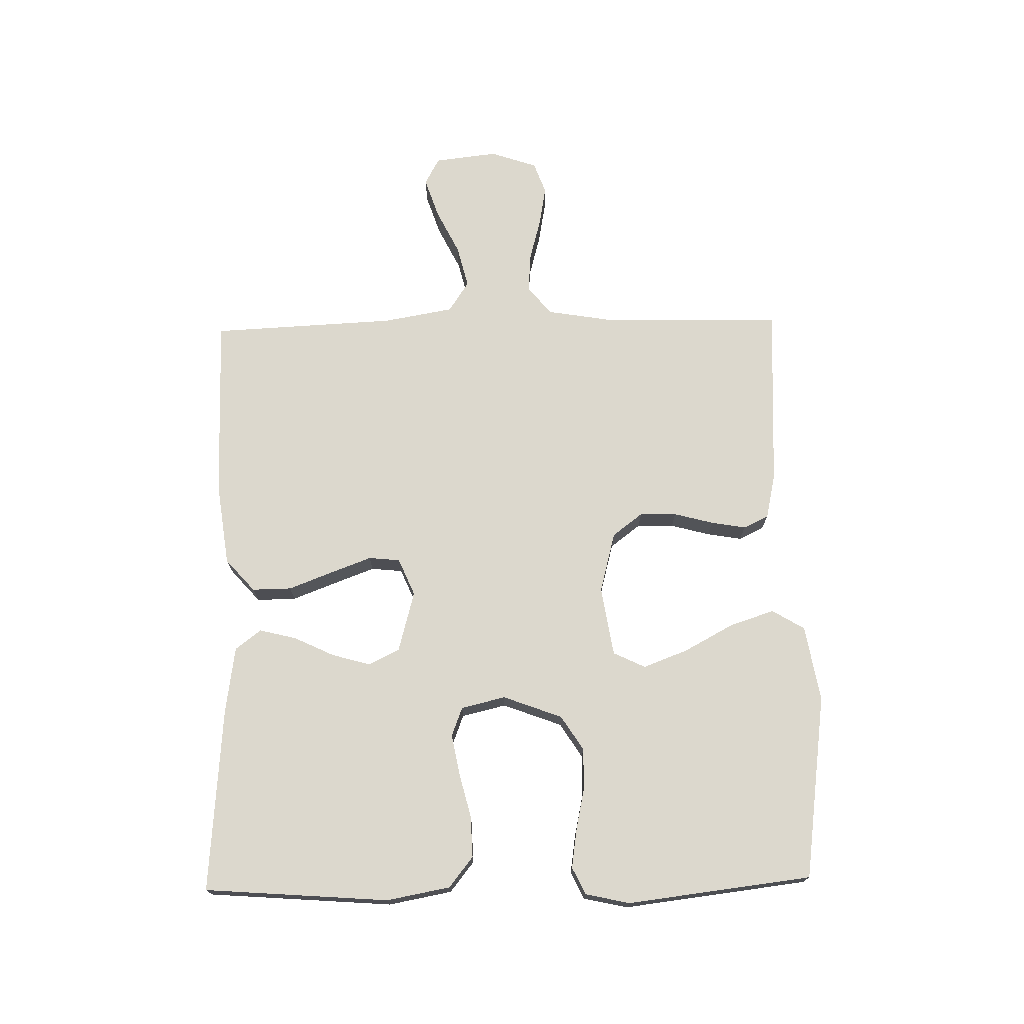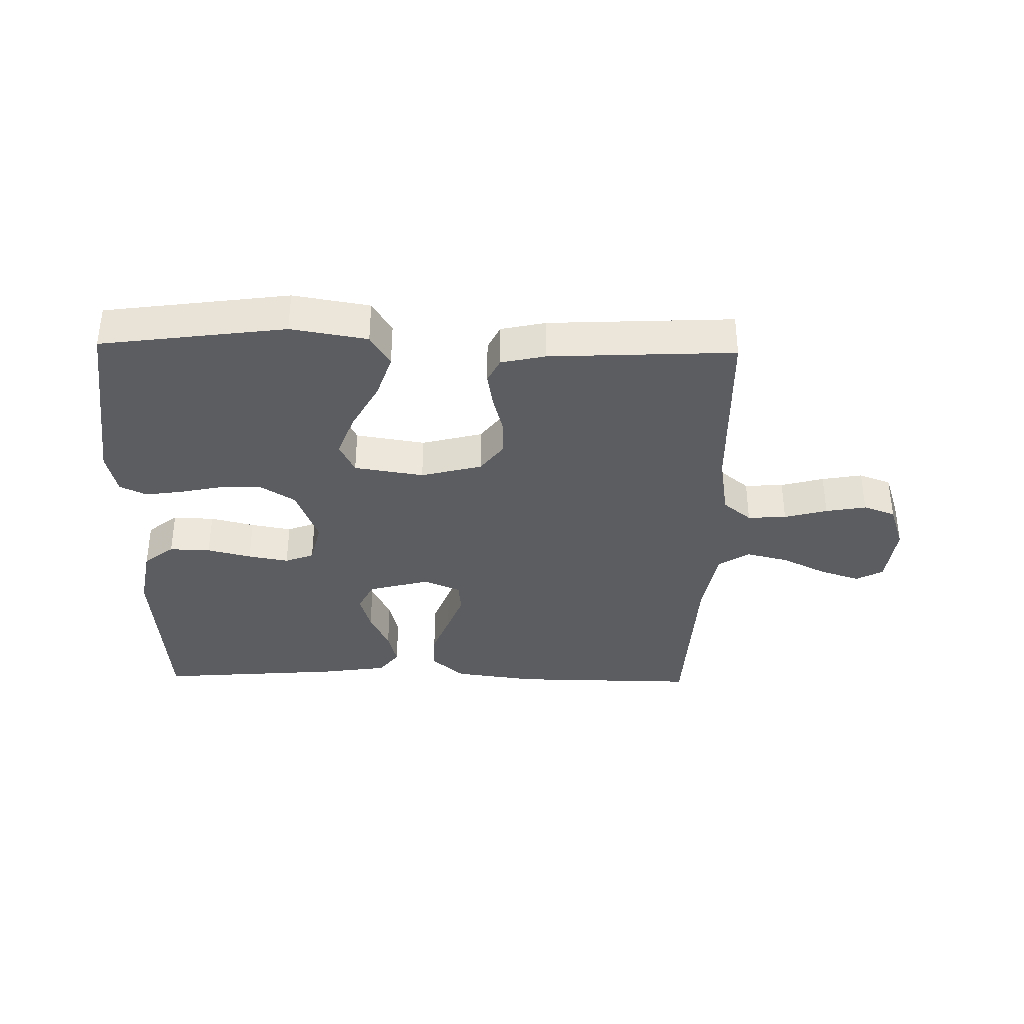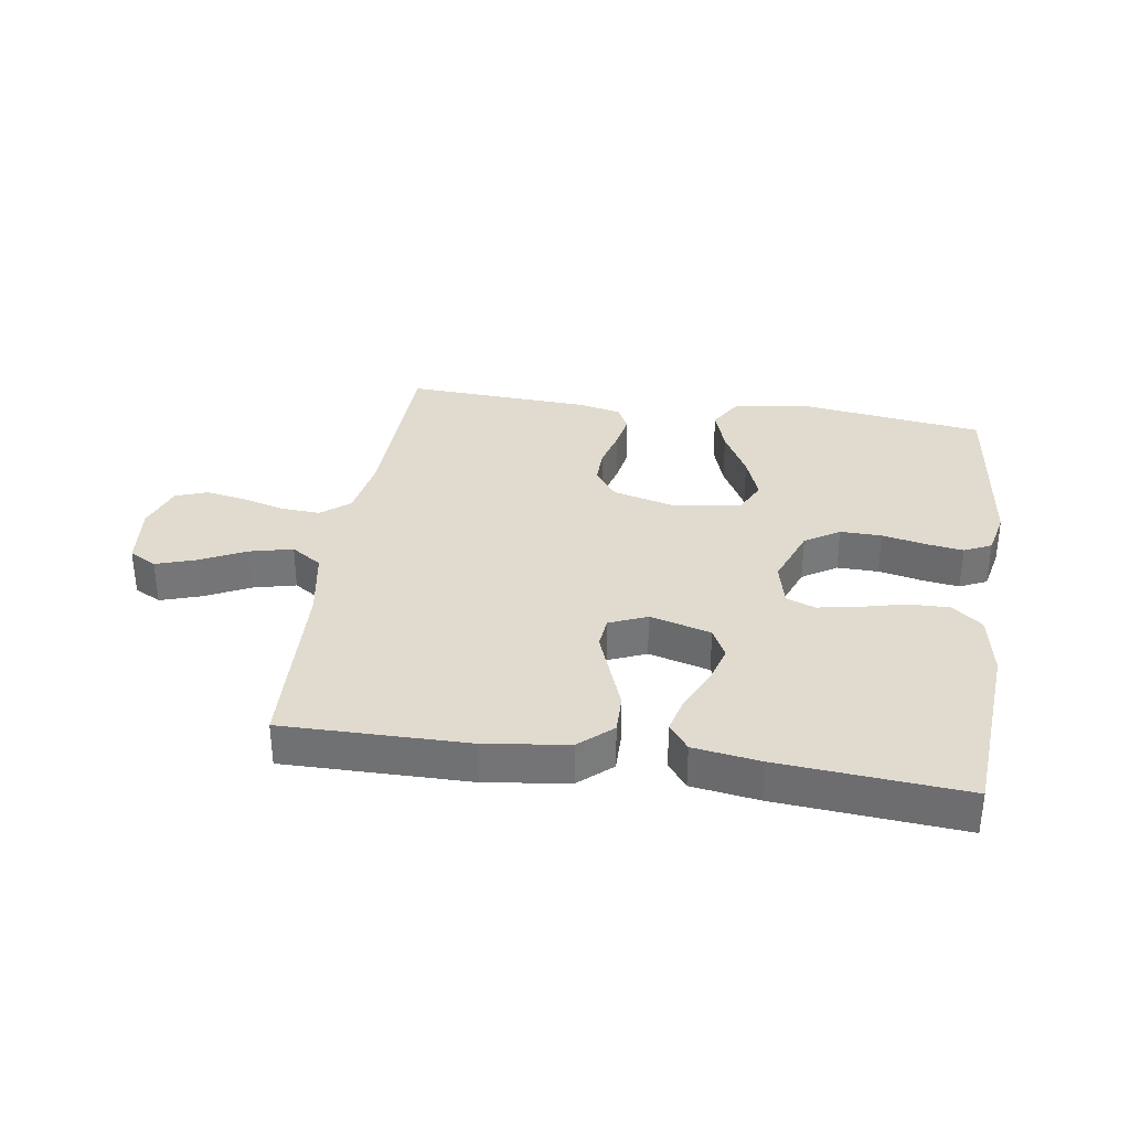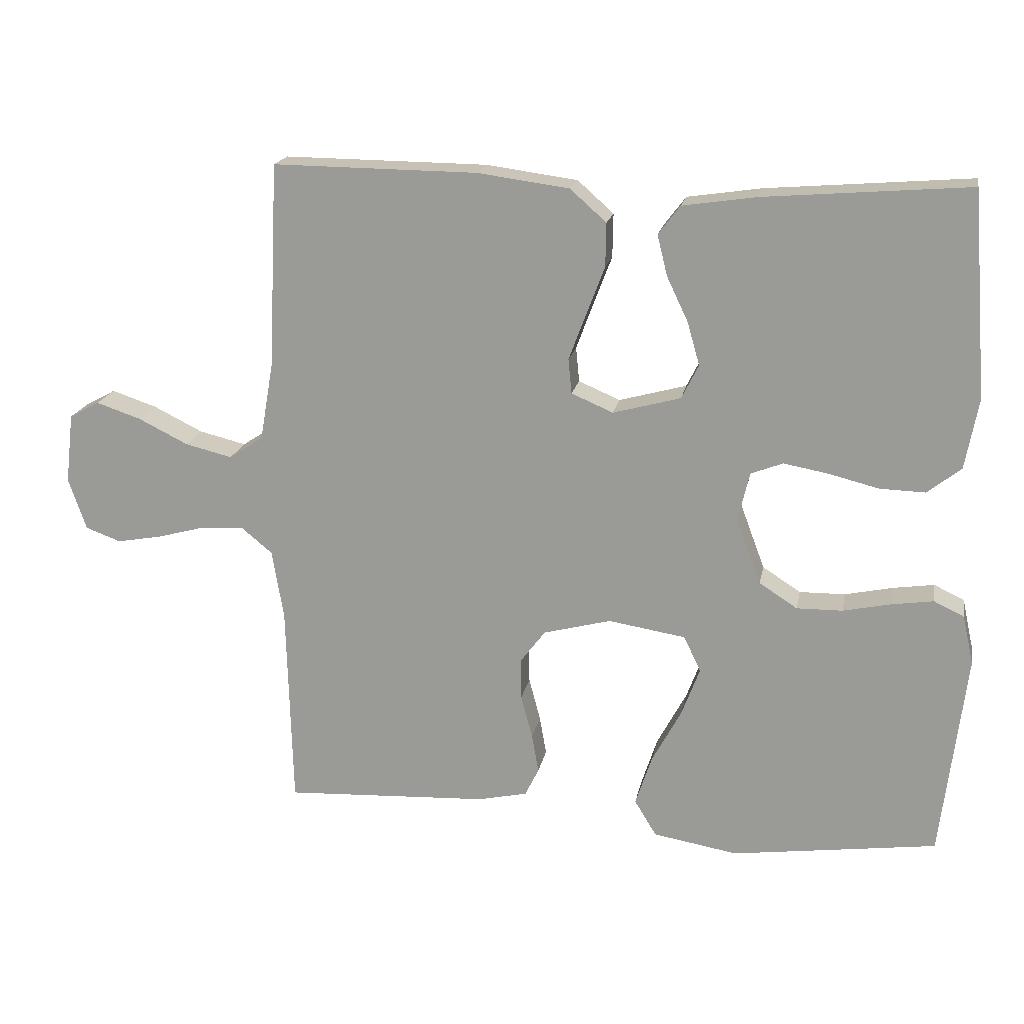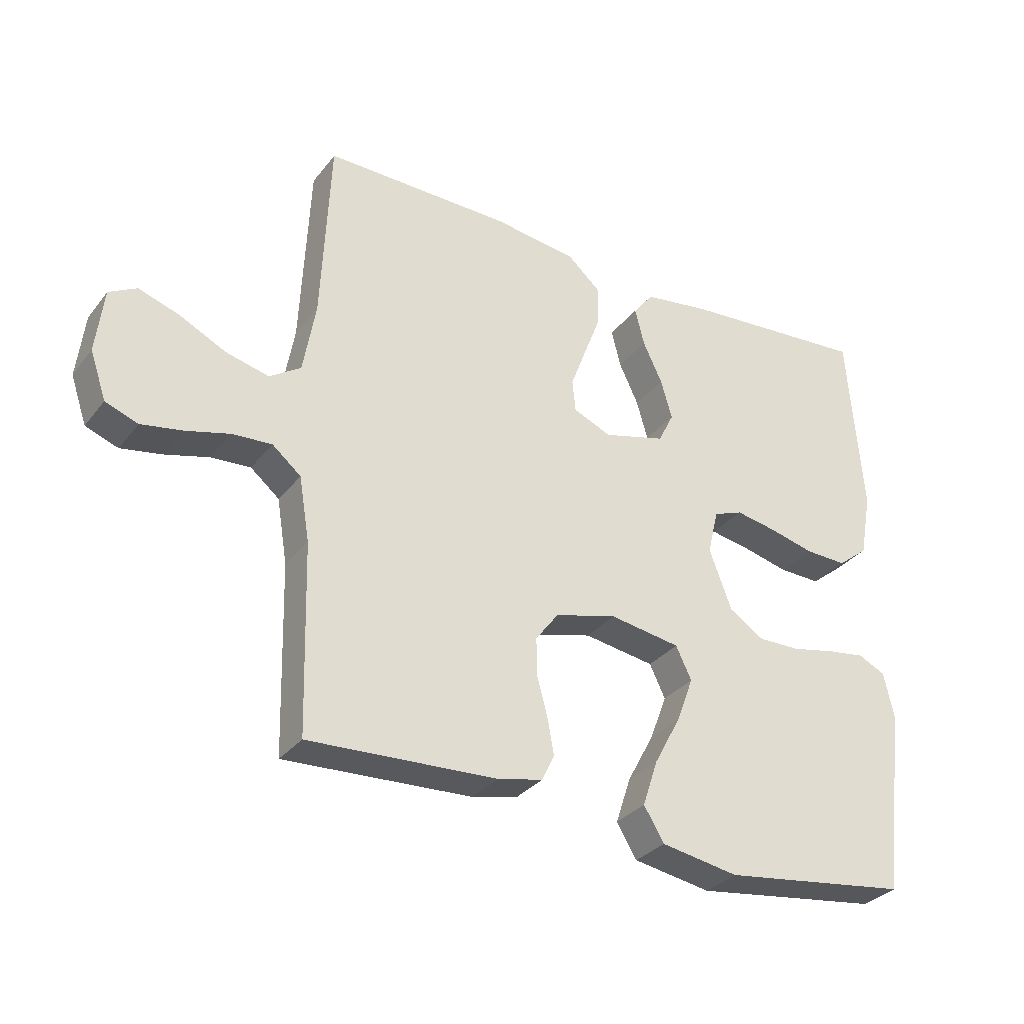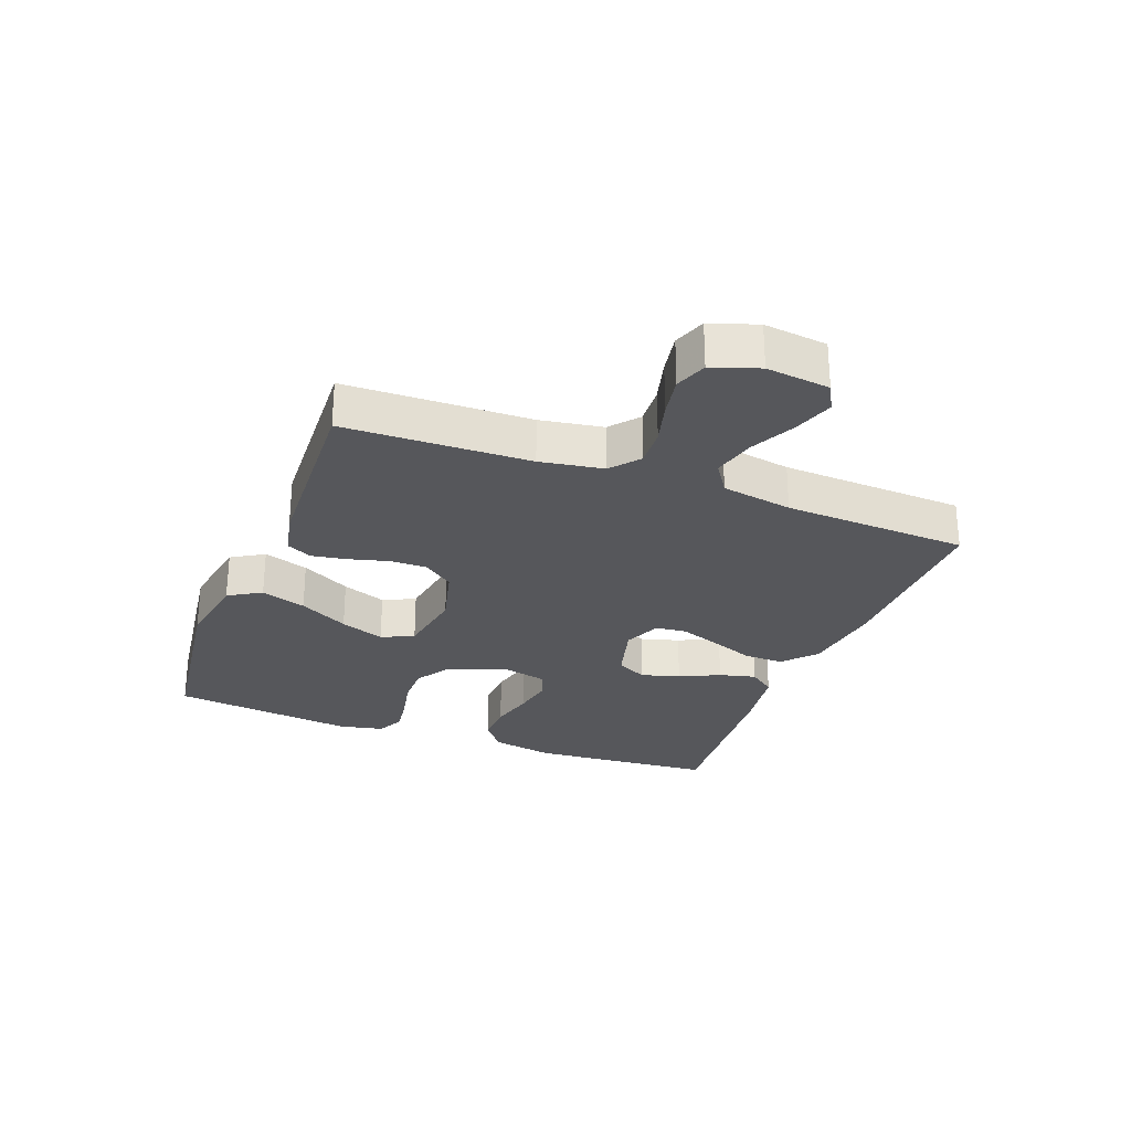
<metadata>
{"format":"obj","ext":"obj","renderer":"f3d","projection":"perspective","resolution":1024,"background":"white","views":[{"elev":72.6,"azim":88.8,"up":"+Y"},{"elev":-36.0,"azim":178.8,"up":"+Y"},{"elev":33.6,"azim":8.7,"up":"+Y"},{"elev":18.4,"azim":10.7,"up":"+Z"},{"elev":-31.6,"azim":-31.3,"up":"+Z"},{"elev":-27.3,"azim":-110.9,"up":"+Y"}]}
</metadata>
<code>
v -0.5 0.07 -0.5
v -0.508 0.07 -0.2
v -0.525 0.07 -0.098
v -0.571 0.07 -0.06
v -0.634 0.07 -0.064
v -0.704 0.07 -0.083
v -0.77 0.07 -0.095
v -0.822 0.07 -0.076
v -0.848 0.07 0
v -0.836 0.07 0.103
v -0.792 0.07 0.127
v -0.726 0.07 0.105
v -0.653 0.07 0.069
v -0.584 0.07 0.052
v -0.534 0.07 0.085
v -0.514 0.07 0.2
v -0.5 0.07 0.5
v -0.2 0.07 0.497
v -0.066 0.07 0.479
v -0.013 0.07 0.432
v -0.014 0.07 0.368
v -0.041 0.07 0.297
v -0.066 0.07 0.23
v -0.061 0.07 0.179
v 0 0.07 0.153
v 0.099 0.07 0.18
v 0.124 0.07 0.23
v 0.106 0.07 0.293
v 0.075 0.07 0.358
v 0.06 0.07 0.418
v 0.092 0.07 0.46
v 0.2 0.07 0.476
v 0.5 0.07 0.5
v 0.523 0.07 0.2
v 0.504 0.07 0.097
v 0.455 0.07 0.058
v 0.388 0.07 0.06
v 0.316 0.07 0.078
v 0.25 0.07 0.09
v 0.203 0.07 0.072
v 0.186 0.07 0
v 0.222 0.07 -0.096
v 0.278 0.07 -0.132
v 0.345 0.07 -0.131
v 0.415 0.07 -0.116
v 0.476 0.07 -0.107
v 0.52 0.07 -0.128
v 0.536 0.07 -0.2
v 0.5 0.07 -0.5
v 0.2 0.07 -0.541
v 0.076 0.07 -0.52
v 0.044 0.07 -0.467
v 0.068 0.07 -0.394
v 0.111 0.07 -0.314
v 0.138 0.07 -0.242
v 0.113 0.07 -0.19
v 0 0.07 -0.172
v -0.099 0.07 -0.198
v -0.136 0.07 -0.247
v -0.135 0.07 -0.307
v -0.118 0.07 -0.371
v -0.108 0.07 -0.428
v -0.128 0.07 -0.469
v -0.2 0.07 -0.485
v -0.5 0 -0.5
v -0.508 0 -0.2
v -0.525 0 -0.098
v -0.571 0 -0.06
v -0.634 0 -0.064
v -0.704 0 -0.083
v -0.77 0 -0.095
v -0.822 0 -0.076
v -0.848 0 0
v -0.836 0 0.103
v -0.792 0 0.127
v -0.726 0 0.105
v -0.653 0 0.069
v -0.584 0 0.052
v -0.534 0 0.085
v -0.514 0 0.2
v -0.5 0 0.5
v -0.2 0 0.497
v -0.066 0 0.479
v -0.013 0 0.432
v -0.014 0 0.368
v -0.041 0 0.297
v -0.066 0 0.23
v -0.061 0 0.179
v 0 0 0.153
v 0.099 0 0.18
v 0.124 0 0.23
v 0.106 0 0.293
v 0.075 0 0.358
v 0.06 0 0.418
v 0.092 0 0.46
v 0.2 0 0.476
v 0.5 0 0.5
v 0.523 0 0.2
v 0.504 0 0.097
v 0.455 0 0.058
v 0.388 0 0.06
v 0.316 0 0.078
v 0.25 0 0.09
v 0.203 0 0.072
v 0.186 0 0
v 0.222 0 -0.096
v 0.278 0 -0.132
v 0.345 0 -0.131
v 0.415 0 -0.116
v 0.476 0 -0.107
v 0.52 0 -0.128
v 0.536 0 -0.2
v 0.5 0 -0.5
v 0.2 0 -0.541
v 0.076 0 -0.52
v 0.044 0 -0.467
v 0.068 0 -0.394
v 0.111 0 -0.314
v 0.138 0 -0.242
v 0.113 0 -0.19
v 0 0 -0.172
v -0.099 0 -0.198
v -0.136 0 -0.247
v -0.135 0 -0.307
v -0.118 0 -0.371
v -0.108 0 -0.428
v -0.128 0 -0.469
v -0.2 0 -0.485
f 64 1 2
f 63 64 2
f 62 63 2
f 61 62 2
f 60 61 2
f 59 60 2 3
f 58 59 3 4
f 57 58 4
f 56 57 4
f 52 53 54
f 51 52 54
f 50 51 54
f 49 50 54
f 48 49 54
f 47 48 54
f 46 47 54
f 45 46 54
f 44 45 54
f 43 44 54 55
f 42 43 55 56
f 36 37 38
f 35 36 38
f 34 35 38
f 33 34 38
f 32 33 38
f 31 32 38
f 30 31 38
f 29 30 38
f 28 29 38
f 27 28 38 39
f 26 27 39 40
f 20 21 22
f 19 20 22
f 18 19 22
f 17 18 22
f 16 17 22
f 15 16 22 23
f 14 15 23 24
f 11 12 13
f 10 11 13
f 9 10 13
f 8 9 13
f 7 8 13
f 6 7 13
f 5 6 13
f 4 5 13 14
f 14 24 25
f 4 14 25
f 56 4 25
f 42 56 25
f 41 42 25
f 25 26 40 41
f 66 65 128
f 66 128 127
f 66 127 126
f 66 126 125
f 66 125 124
f 67 66 124 123
f 68 67 123 122
f 68 122 121
f 68 121 120
f 118 117 116
f 118 116 115
f 118 115 114
f 118 114 113
f 118 113 112
f 118 112 111
f 118 111 110
f 118 110 109
f 118 109 108
f 119 118 108 107
f 120 119 107 106
f 102 101 100
f 102 100 99
f 102 99 98
f 102 98 97
f 102 97 96
f 102 96 95
f 102 95 94
f 102 94 93
f 102 93 92
f 103 102 92 91
f 104 103 91 90
f 86 85 84
f 86 84 83
f 86 83 82
f 86 82 81
f 86 81 80
f 87 86 80 79
f 88 87 79 78
f 77 76 75
f 77 75 74
f 77 74 73
f 77 73 72
f 77 72 71
f 77 71 70
f 77 70 69
f 78 77 69 68
f 89 88 78
f 89 78 68
f 89 68 120
f 89 120 106
f 89 106 105
f 105 104 90 89
f 1 65 66 2
f 2 66 67 3
f 3 67 68 4
f 4 68 69 5
f 5 69 70 6
f 6 70 71 7
f 7 71 72 8
f 8 72 73 9
f 9 73 74 10
f 10 74 75 11
f 11 75 76 12
f 12 76 77 13
f 13 77 78 14
f 14 78 79 15
f 15 79 80 16
f 16 80 81 17
f 17 81 82 18
f 18 82 83 19
f 19 83 84 20
f 20 84 85 21
f 21 85 86 22
f 22 86 87 23
f 23 87 88 24
f 24 88 89 25
f 25 89 90 26
f 26 90 91 27
f 27 91 92 28
f 28 92 93 29
f 29 93 94 30
f 30 94 95 31
f 31 95 96 32
f 32 96 97 33
f 33 97 98 34
f 34 98 99 35
f 35 99 100 36
f 36 100 101 37
f 37 101 102 38
f 38 102 103 39
f 39 103 104 40
f 40 104 105 41
f 41 105 106 42
f 42 106 107 43
f 43 107 108 44
f 44 108 109 45
f 45 109 110 46
f 46 110 111 47
f 47 111 112 48
f 48 112 113 49
f 49 113 114 50
f 50 114 115 51
f 51 115 116 52
f 52 116 117 53
f 53 117 118 54
f 54 118 119 55
f 55 119 120 56
f 56 120 121 57
f 57 121 122 58
f 58 122 123 59
f 59 123 124 60
f 60 124 125 61
f 61 125 126 62
f 62 126 127 63
f 63 127 128 64
f 64 128 65 1

</code>
